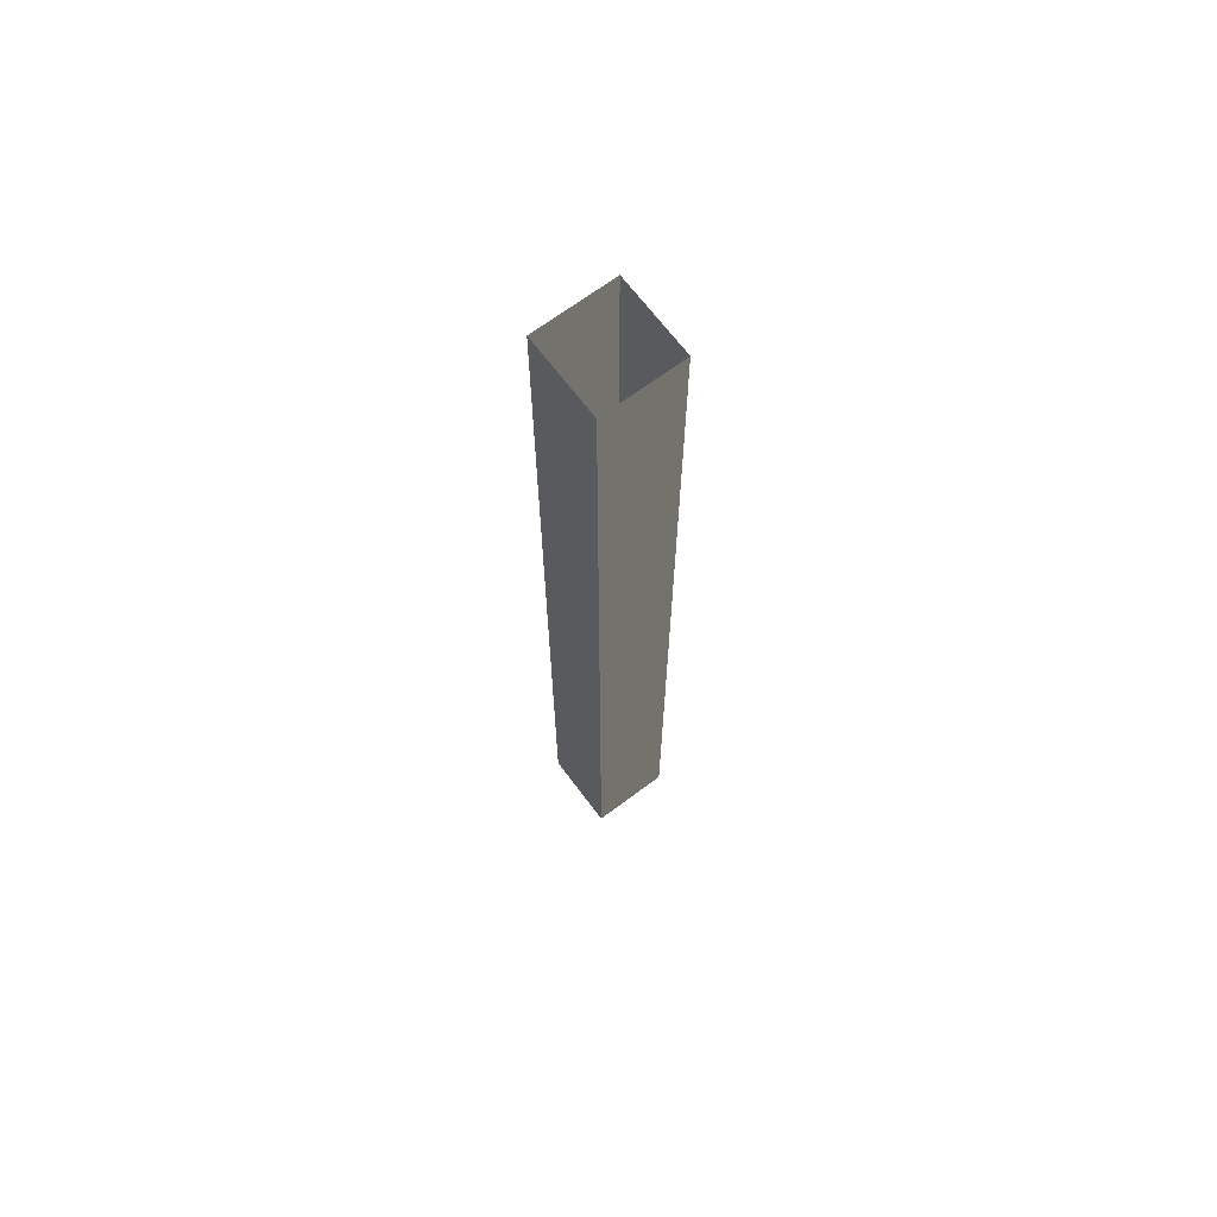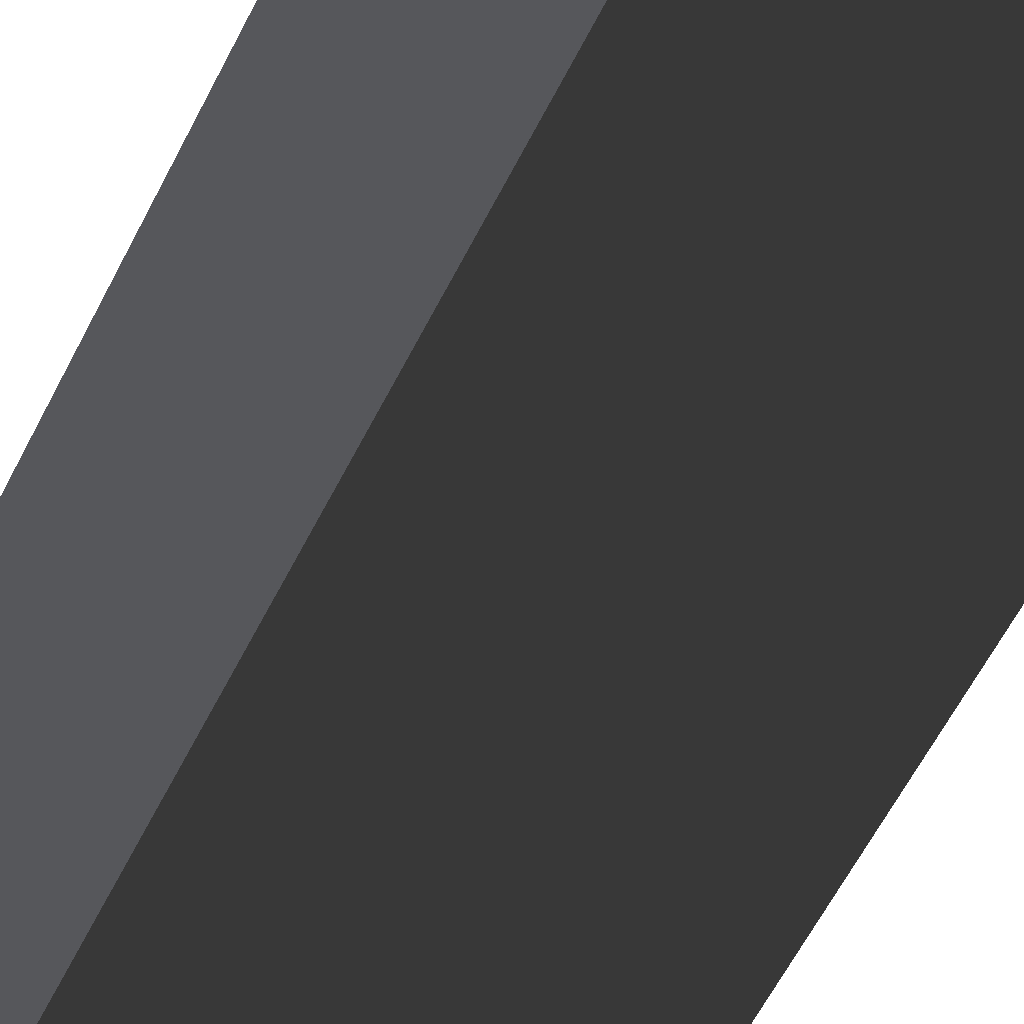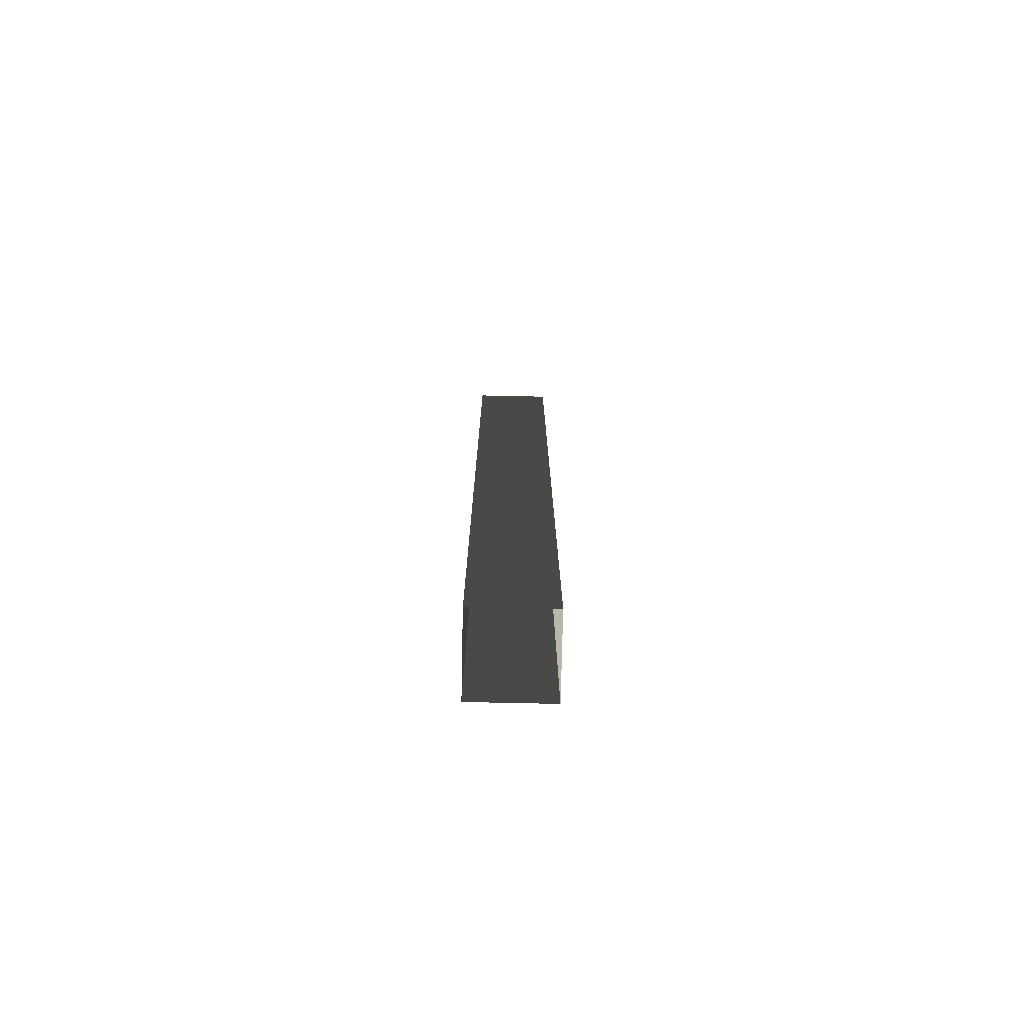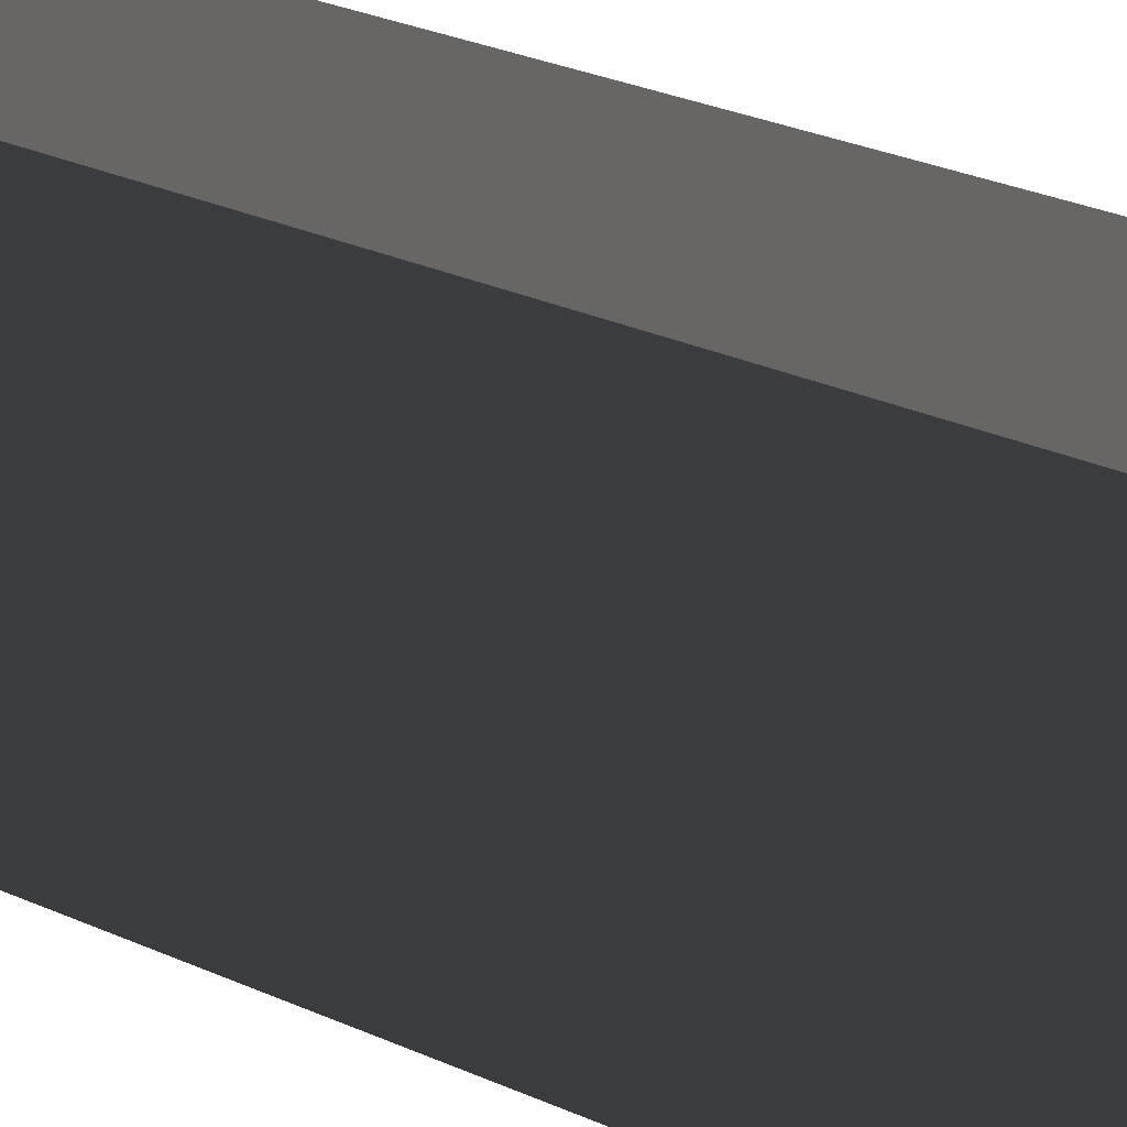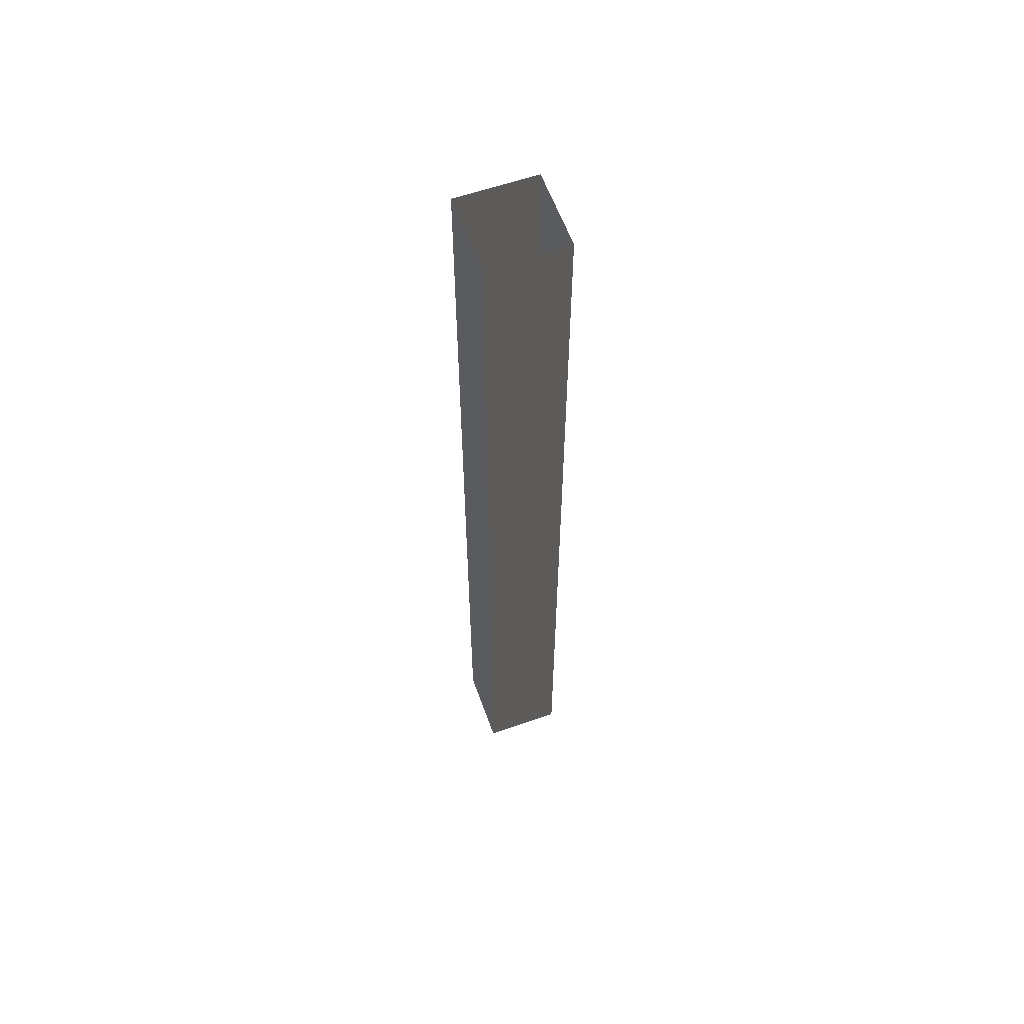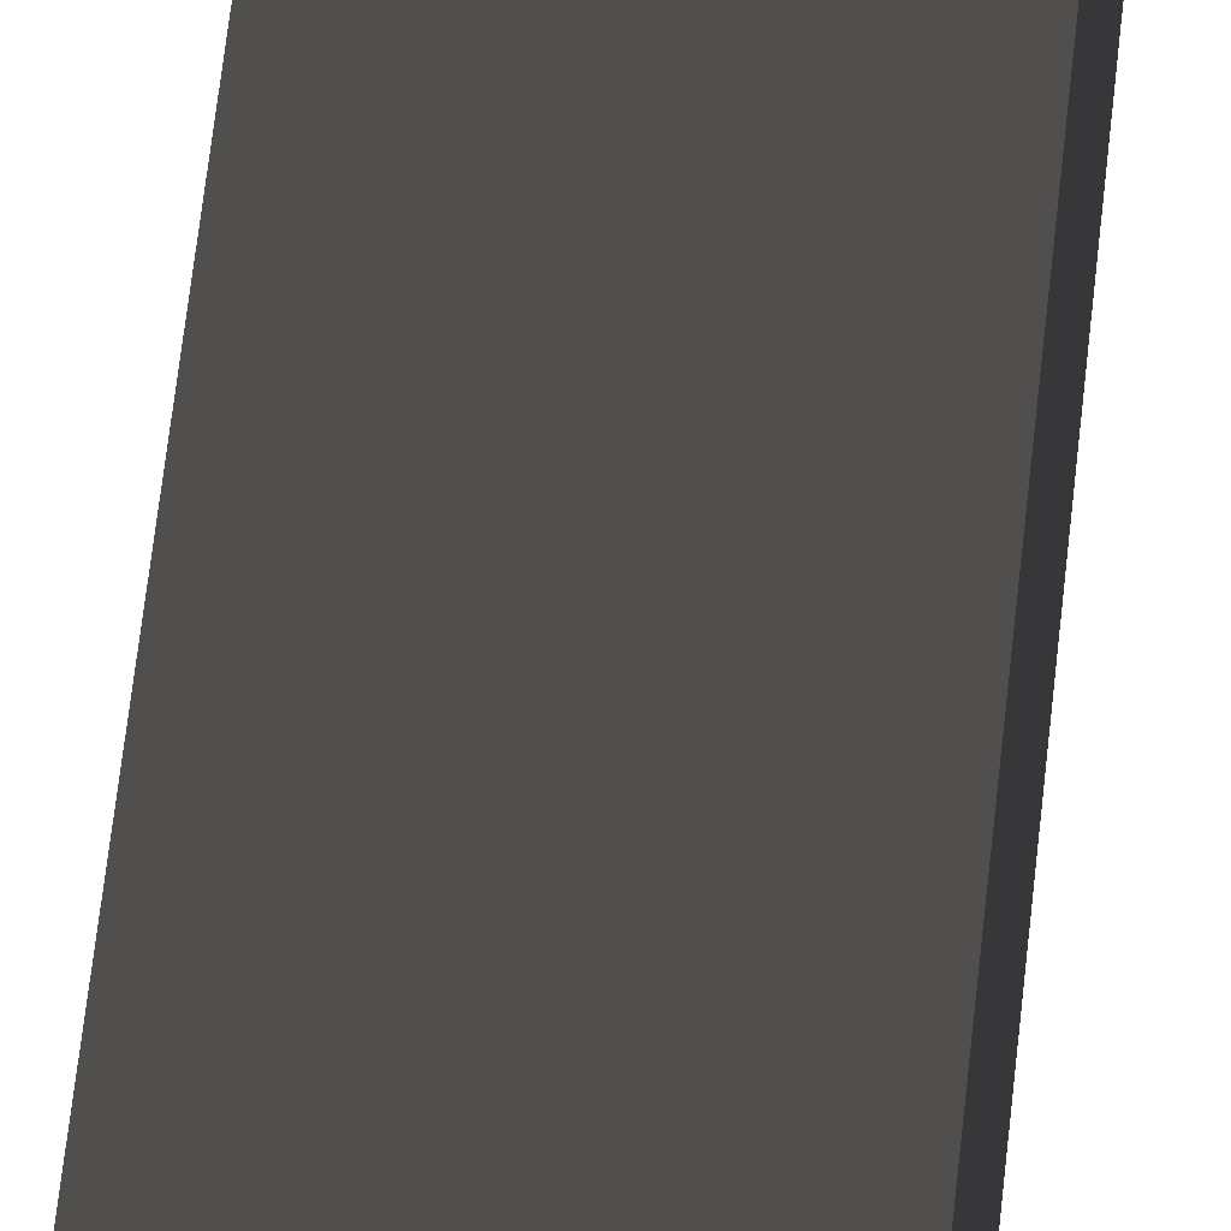
<metadata>
{"format":"obj","ext":"obj","renderer":"f3d","projection":"perspective","resolution":1024,"background":"white","views":[{"elev":68.0,"azim":53.1,"up":"+Y"},{"elev":-26.7,"azim":165.4,"up":"+Z"},{"elev":-76.1,"azim":178.8,"up":"+Y"},{"elev":8.8,"azim":154.8,"up":"+Z"},{"elev":59.8,"azim":160.3,"up":"+Y"},{"elev":46.8,"azim":5.1,"up":"+Z"}]}
</metadata>
<code>
v 4.417e-06 3 2.93e-06
v -0.25 -7.595e-08 2.62e-06
v -0.25 3 2.914e-06
v 4.407e-06 -7.595e-08 2.635e-06
v 3.756e-06 3 -0.25
v 4.407e-06 -7.595e-08 2.635e-06
v 4.417e-06 3 2.93e-06
v 3.74e-06 -8.688e-08 -0.25
v -0.25 3 -0.25
v 3.74e-06 -8.688e-08 -0.25
v 3.756e-06 3 -0.25
v -0.25 -8.688e-08 -0.25
v -0.25 3 2.914e-06
v -0.25 -8.688e-08 -0.25
v -0.25 3 -0.25
v -0.25 -7.595e-08 2.62e-06
g pillar01_A_10105_1162
f 1 3 2
f 2 4 1
f 5 7 6
f 6 8 5
f 9 11 10
f 10 12 9
f 13 15 14
f 14 16 13

</code>
